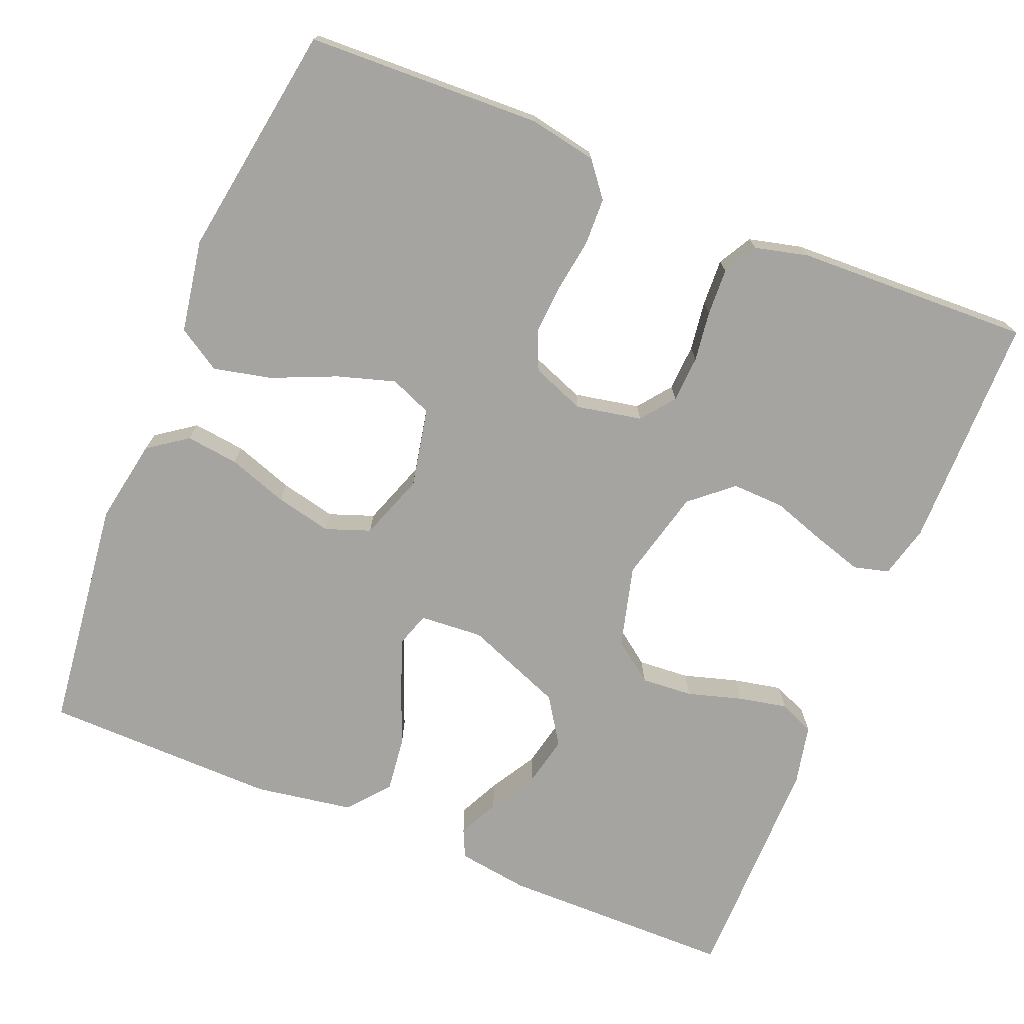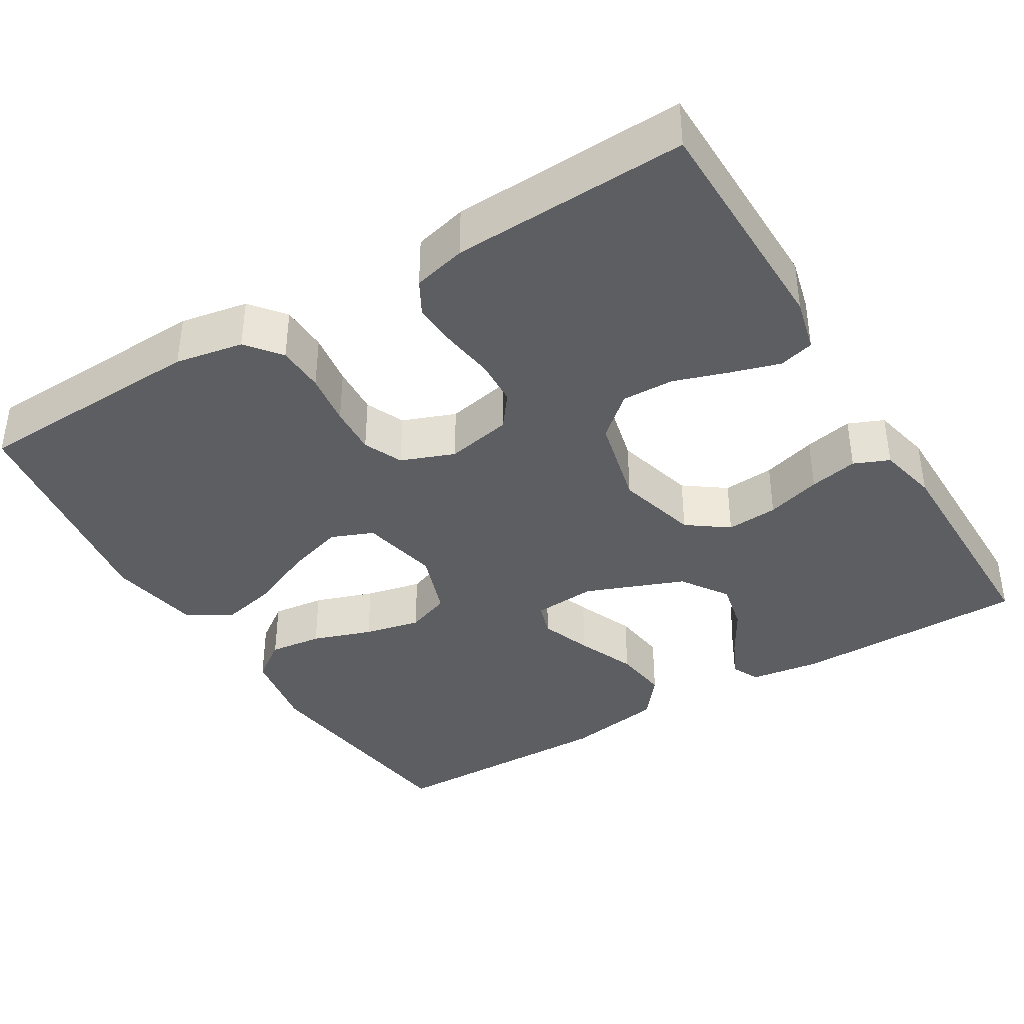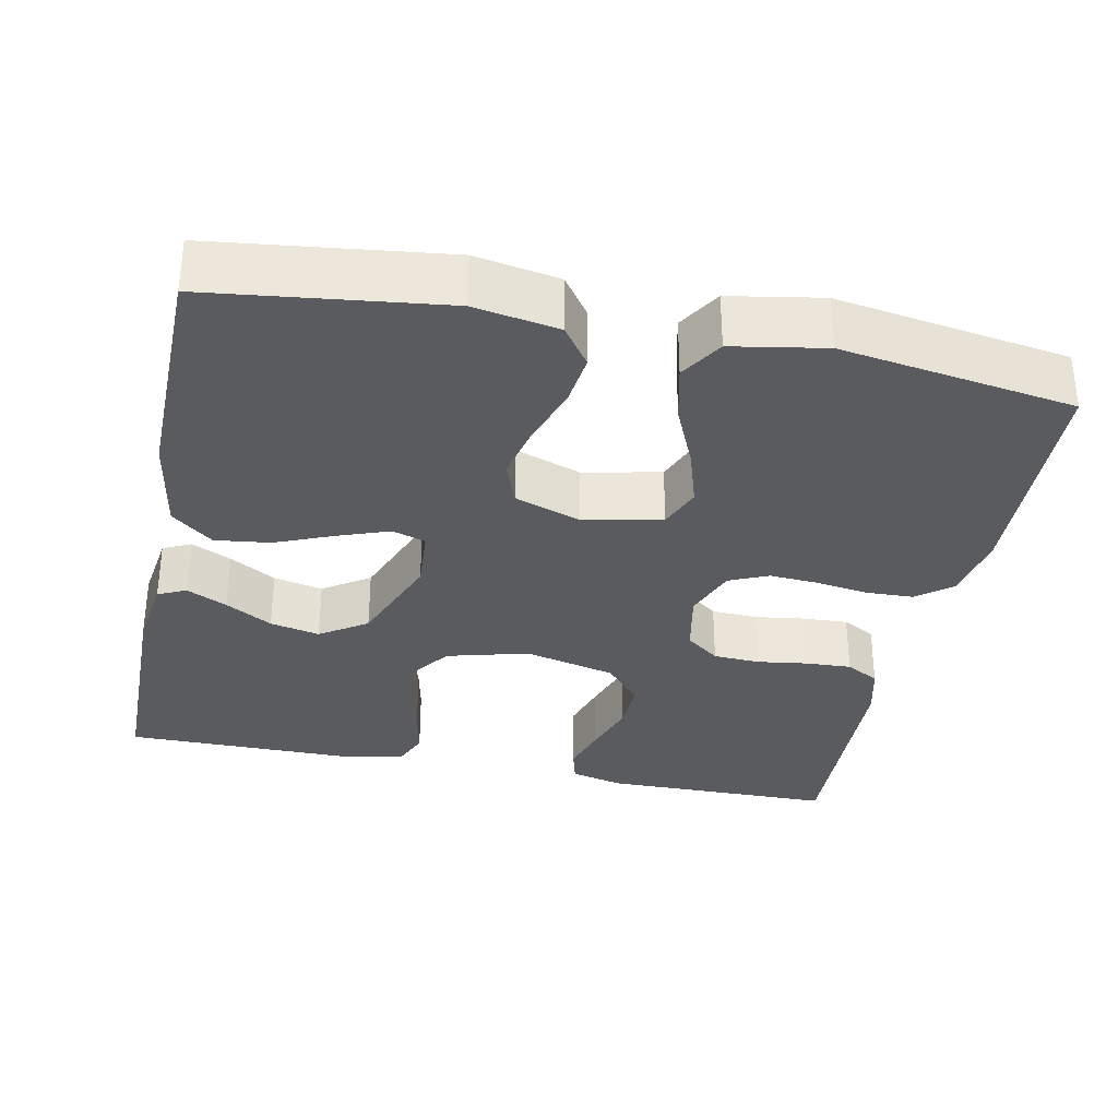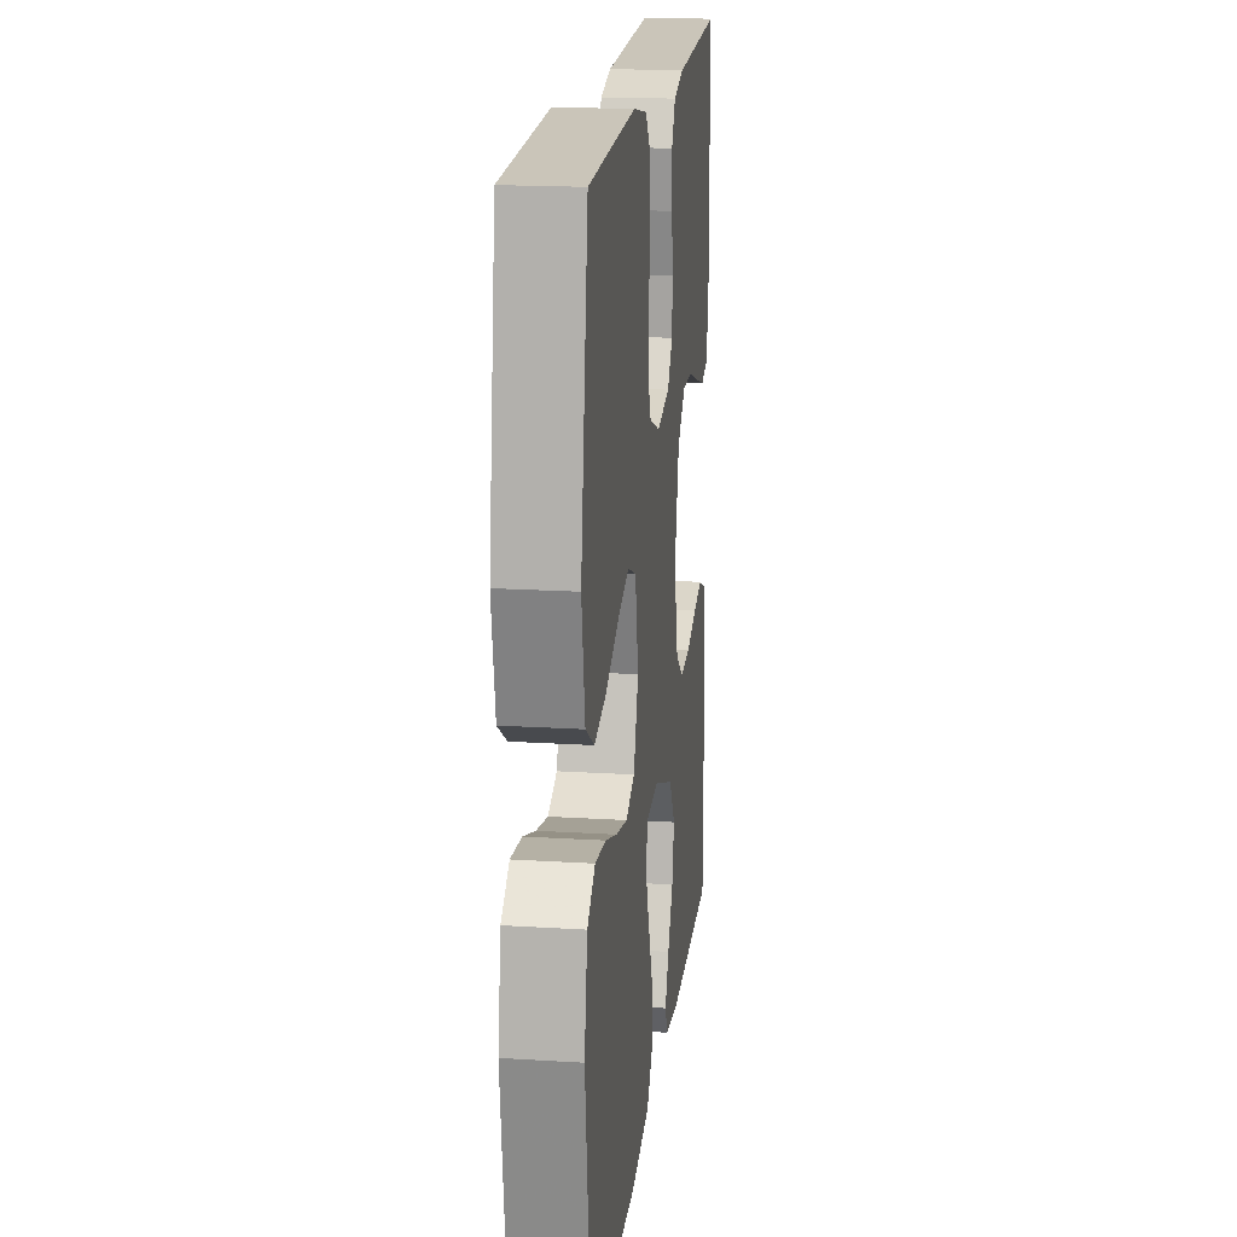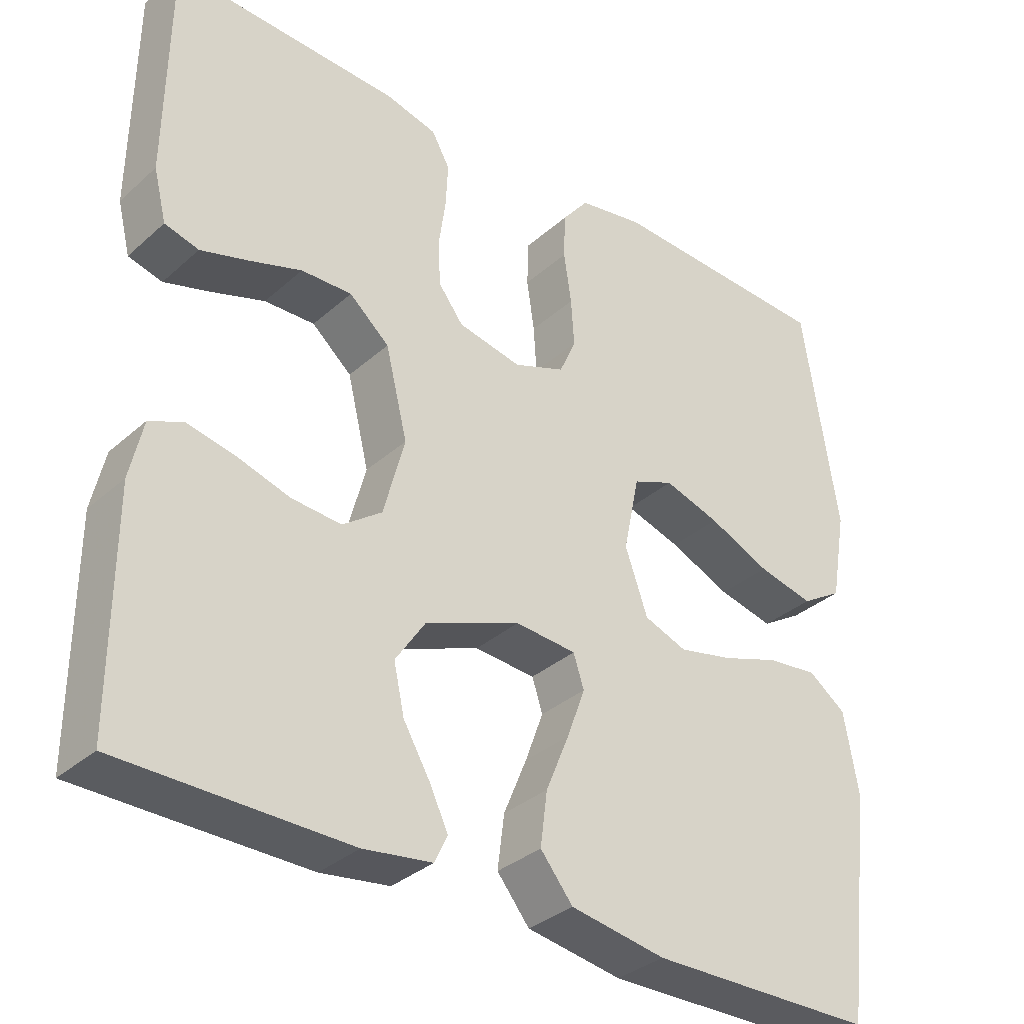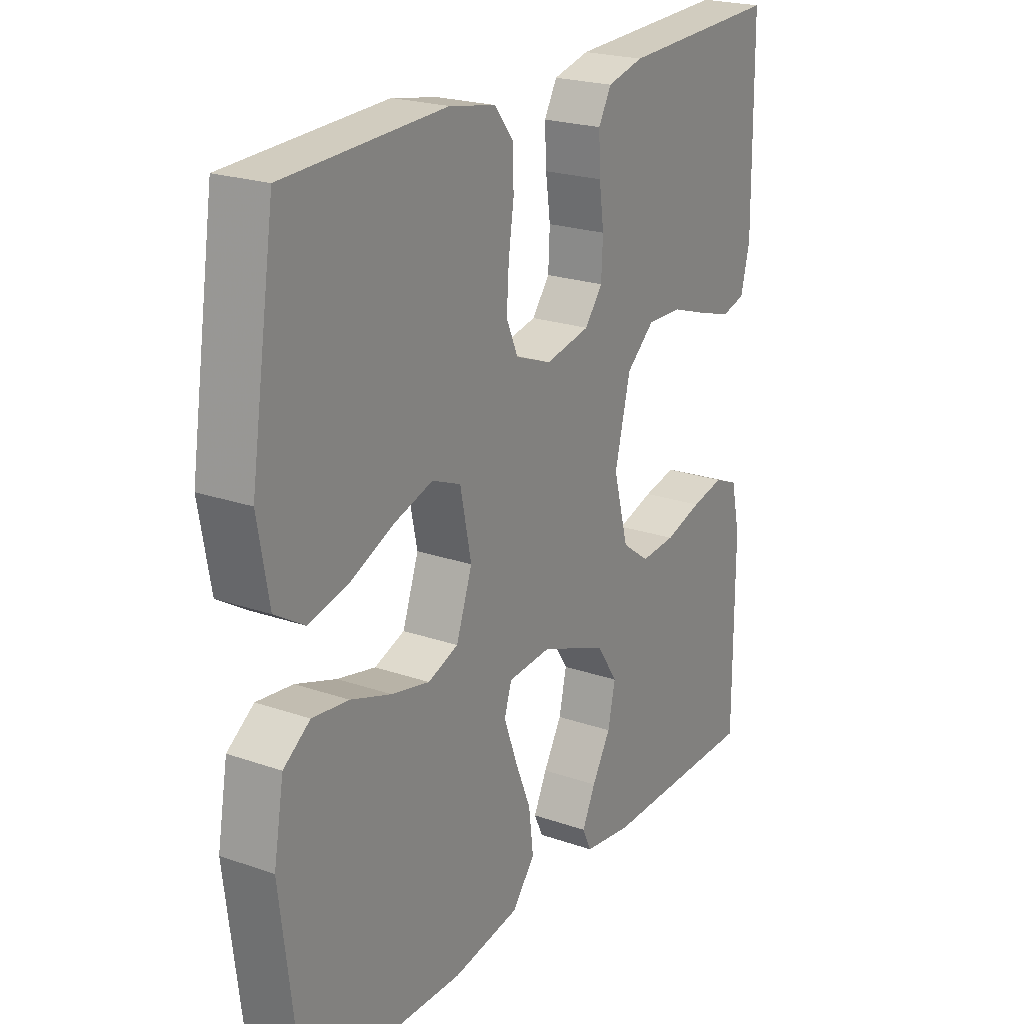
<metadata>
{"format":"obj","ext":"obj","renderer":"f3d","projection":"perspective","resolution":1024,"background":"white","views":[{"elev":-73.2,"azim":-22.4,"up":"+Y"},{"elev":-38.7,"azim":31.2,"up":"+Y"},{"elev":-32.8,"azim":-101.6,"up":"+Y"},{"elev":18.4,"azim":-83.1,"up":"+Z"},{"elev":-33.9,"azim":139.9,"up":"+Z"},{"elev":22.2,"azim":-58.8,"up":"+Z"}]}
</metadata>
<code>
v -0.5 0.07 0.5
v -0.2 0.07 0.512
v -0.113 0.07 0.496
v -0.078 0.07 0.452
v -0.076 0.07 0.391
v -0.086 0.07 0.323
v -0.09 0.07 0.26
v -0.068 0.07 0.21
v 0 0.07 0.184
v 0.084 0.07 0.201
v 0.117 0.07 0.244
v 0.12 0.07 0.304
v 0.111 0.07 0.368
v 0.108 0.07 0.428
v 0.132 0.07 0.471
v 0.2 0.07 0.488
v 0.5 0.07 0.5
v 0.503 0.07 0.2
v 0.486 0.07 0.132
v 0.441 0.07 0.12
v 0.378 0.07 0.139
v 0.309 0.07 0.162
v 0.242 0.07 0.164
v 0.189 0.07 0.118
v 0.16 0.07 0
v 0.188 0.07 -0.105
v 0.24 0.07 -0.143
v 0.306 0.07 -0.138
v 0.376 0.07 -0.117
v 0.438 0.07 -0.104
v 0.483 0.07 -0.123
v 0.5 0.07 -0.2
v 0.5 0.07 -0.5
v 0.2 0.07 -0.503
v 0.109 0.07 -0.49
v 0.092 0.07 -0.454
v 0.117 0.07 -0.402
v 0.152 0.07 -0.342
v 0.166 0.07 -0.278
v 0.126 0.07 -0.218
v 0 0.07 -0.169
v -0.081 0.07 -0.175
v -0.095 0.07 -0.218
v -0.071 0.07 -0.284
v -0.04 0.07 -0.359
v -0.031 0.07 -0.43
v -0.074 0.07 -0.483
v -0.2 0.07 -0.504
v -0.5 0.07 -0.5
v -0.537 0.07 -0.2
v -0.518 0.07 -0.092
v -0.468 0.07 -0.056
v -0.4 0.07 -0.064
v -0.324 0.07 -0.09
v -0.252 0.07 -0.106
v -0.195 0.07 -0.085
v -0.165 0.07 0
v -0.186 0.07 0.101
v -0.24 0.07 0.123
v -0.314 0.07 0.1
v -0.396 0.07 0.064
v -0.47 0.07 0.047
v -0.525 0.07 0.081
v -0.546 0.07 0.2
v -0.5 0 0.5
v -0.2 0 0.512
v -0.113 0 0.496
v -0.078 0 0.452
v -0.076 0 0.391
v -0.086 0 0.323
v -0.09 0 0.26
v -0.068 0 0.21
v 0 0 0.184
v 0.084 0 0.201
v 0.117 0 0.244
v 0.12 0 0.304
v 0.111 0 0.368
v 0.108 0 0.428
v 0.132 0 0.471
v 0.2 0 0.488
v 0.5 0 0.5
v 0.503 0 0.2
v 0.486 0 0.132
v 0.441 0 0.12
v 0.378 0 0.139
v 0.309 0 0.162
v 0.242 0 0.164
v 0.189 0 0.118
v 0.16 0 0
v 0.188 0 -0.105
v 0.24 0 -0.143
v 0.306 0 -0.138
v 0.376 0 -0.117
v 0.438 0 -0.104
v 0.483 0 -0.123
v 0.5 0 -0.2
v 0.5 0 -0.5
v 0.2 0 -0.503
v 0.109 0 -0.49
v 0.092 0 -0.454
v 0.117 0 -0.402
v 0.152 0 -0.342
v 0.166 0 -0.278
v 0.126 0 -0.218
v 0 0 -0.169
v -0.081 0 -0.175
v -0.095 0 -0.218
v -0.071 0 -0.284
v -0.04 0 -0.359
v -0.031 0 -0.43
v -0.074 0 -0.483
v -0.2 0 -0.504
v -0.5 0 -0.5
v -0.537 0 -0.2
v -0.518 0 -0.092
v -0.468 0 -0.056
v -0.4 0 -0.064
v -0.324 0 -0.09
v -0.252 0 -0.106
v -0.195 0 -0.085
v -0.165 0 0
v -0.186 0 0.101
v -0.24 0 0.123
v -0.314 0 0.1
v -0.396 0 0.064
v -0.47 0 0.047
v -0.525 0 0.081
v -0.546 0 0.2
f 60 61 62 63
f 59 60 63 64
f 51 52 53 54
f 51 54 55
f 50 51 55
f 49 50 55
f 48 49 55 56
f 44 45 46 47
f 43 44 47 48
f 42 43 48 56
f 35 36 37 38
f 33 34 35 38
f 33 38 39
f 32 33 39 40
f 28 29 30 31
f 28 31 32 40
f 19 20 21 22
f 17 18 19 22
f 17 22 23
f 16 17 23 24
f 12 13 14 15
f 11 12 15 16
f 3 4 5 6
f 3 6 7
f 2 3 7
f 59 64 1 2
f 58 59 2 7
f 57 58 7 8
f 41 42 56 57
f 41 57 8 9
f 27 28 40 41
f 26 27 41
f 25 26 41 9
f 11 16 24 25
f 10 11 25
f 9 10 25
f 127 126 125 124
f 128 127 124 123
f 118 117 116 115
f 119 118 115
f 119 115 114
f 119 114 113
f 120 119 113 112
f 111 110 109 108
f 112 111 108 107
f 120 112 107 106
f 102 101 100 99
f 102 99 98 97
f 103 102 97
f 104 103 97 96
f 95 94 93 92
f 104 96 95 92
f 86 85 84 83
f 86 83 82 81
f 87 86 81
f 88 87 81 80
f 79 78 77 76
f 80 79 76 75
f 70 69 68 67
f 71 70 67
f 71 67 66
f 66 65 128 123
f 71 66 123 122
f 72 71 122 121
f 121 120 106 105
f 73 72 121 105
f 105 104 92 91
f 105 91 90
f 73 105 90 89
f 89 88 80 75
f 89 75 74
f 89 74 73
f 1 65 66 2
f 2 66 67 3
f 3 67 68 4
f 4 68 69 5
f 5 69 70 6
f 6 70 71 7
f 7 71 72 8
f 8 72 73 9
f 9 73 74 10
f 10 74 75 11
f 11 75 76 12
f 12 76 77 13
f 13 77 78 14
f 14 78 79 15
f 15 79 80 16
f 16 80 81 17
f 17 81 82 18
f 18 82 83 19
f 19 83 84 20
f 20 84 85 21
f 21 85 86 22
f 22 86 87 23
f 23 87 88 24
f 24 88 89 25
f 25 89 90 26
f 26 90 91 27
f 27 91 92 28
f 28 92 93 29
f 29 93 94 30
f 30 94 95 31
f 31 95 96 32
f 32 96 97 33
f 33 97 98 34
f 34 98 99 35
f 35 99 100 36
f 36 100 101 37
f 37 101 102 38
f 38 102 103 39
f 39 103 104 40
f 40 104 105 41
f 41 105 106 42
f 42 106 107 43
f 43 107 108 44
f 44 108 109 45
f 45 109 110 46
f 46 110 111 47
f 47 111 112 48
f 48 112 113 49
f 49 113 114 50
f 50 114 115 51
f 51 115 116 52
f 52 116 117 53
f 53 117 118 54
f 54 118 119 55
f 55 119 120 56
f 56 120 121 57
f 57 121 122 58
f 58 122 123 59
f 59 123 124 60
f 60 124 125 61
f 61 125 126 62
f 62 126 127 63
f 63 127 128 64
f 64 128 65 1

</code>
